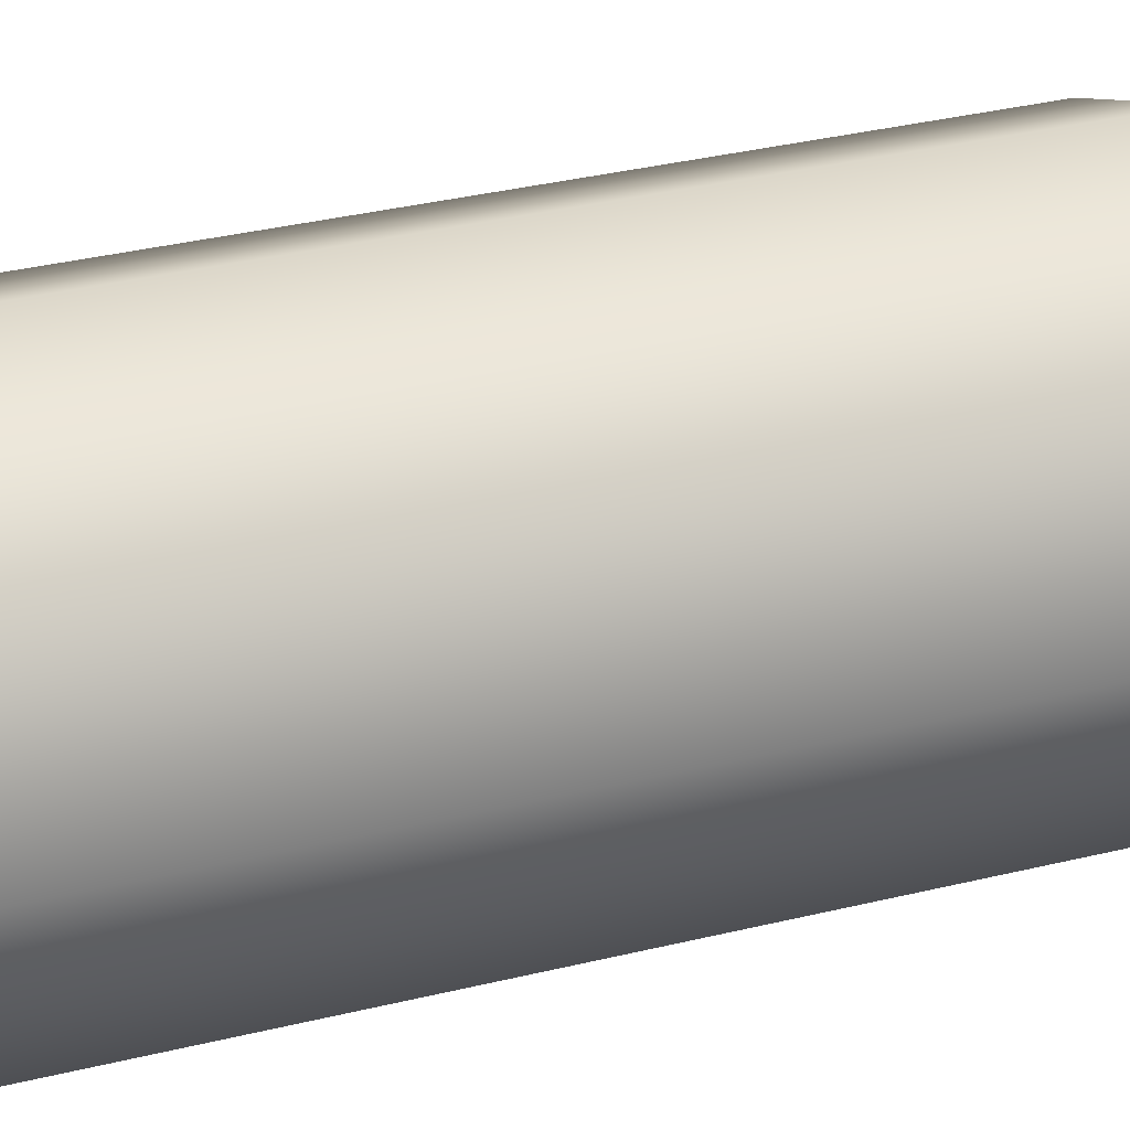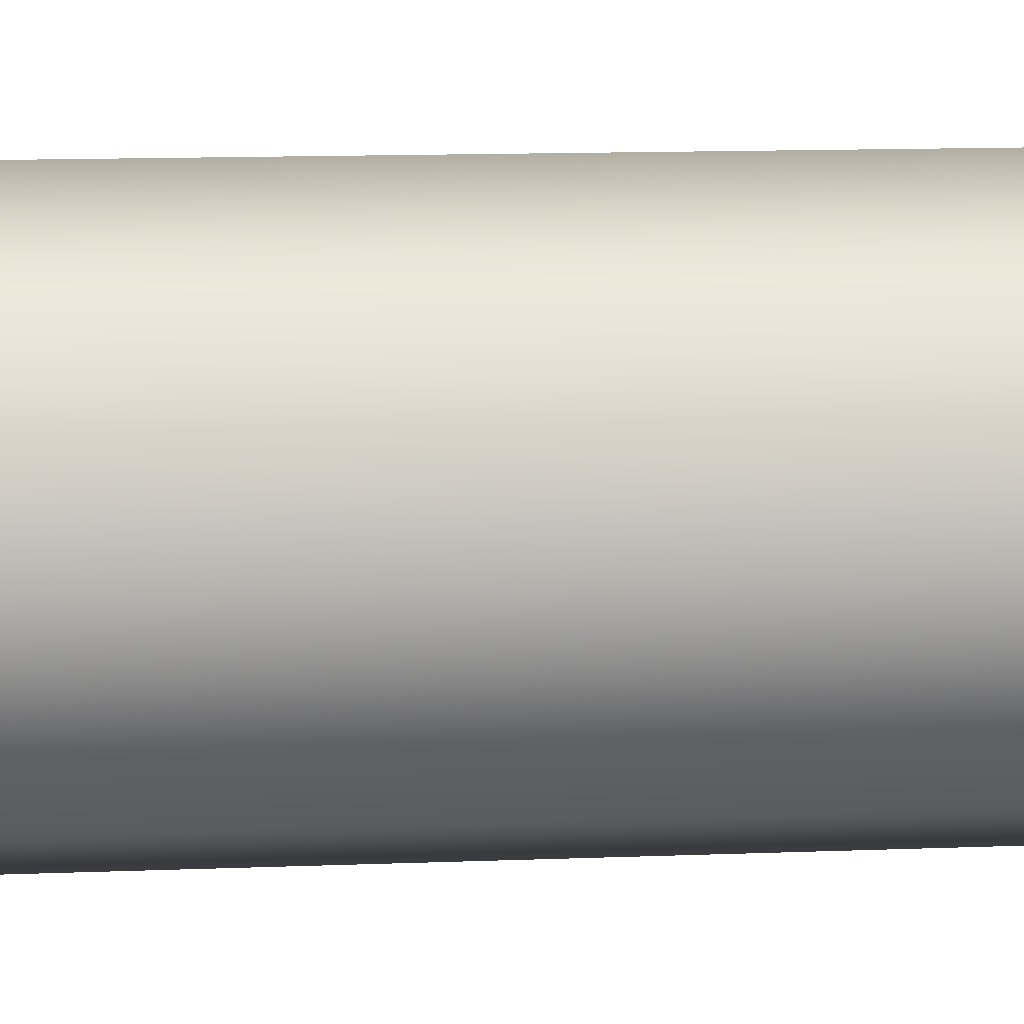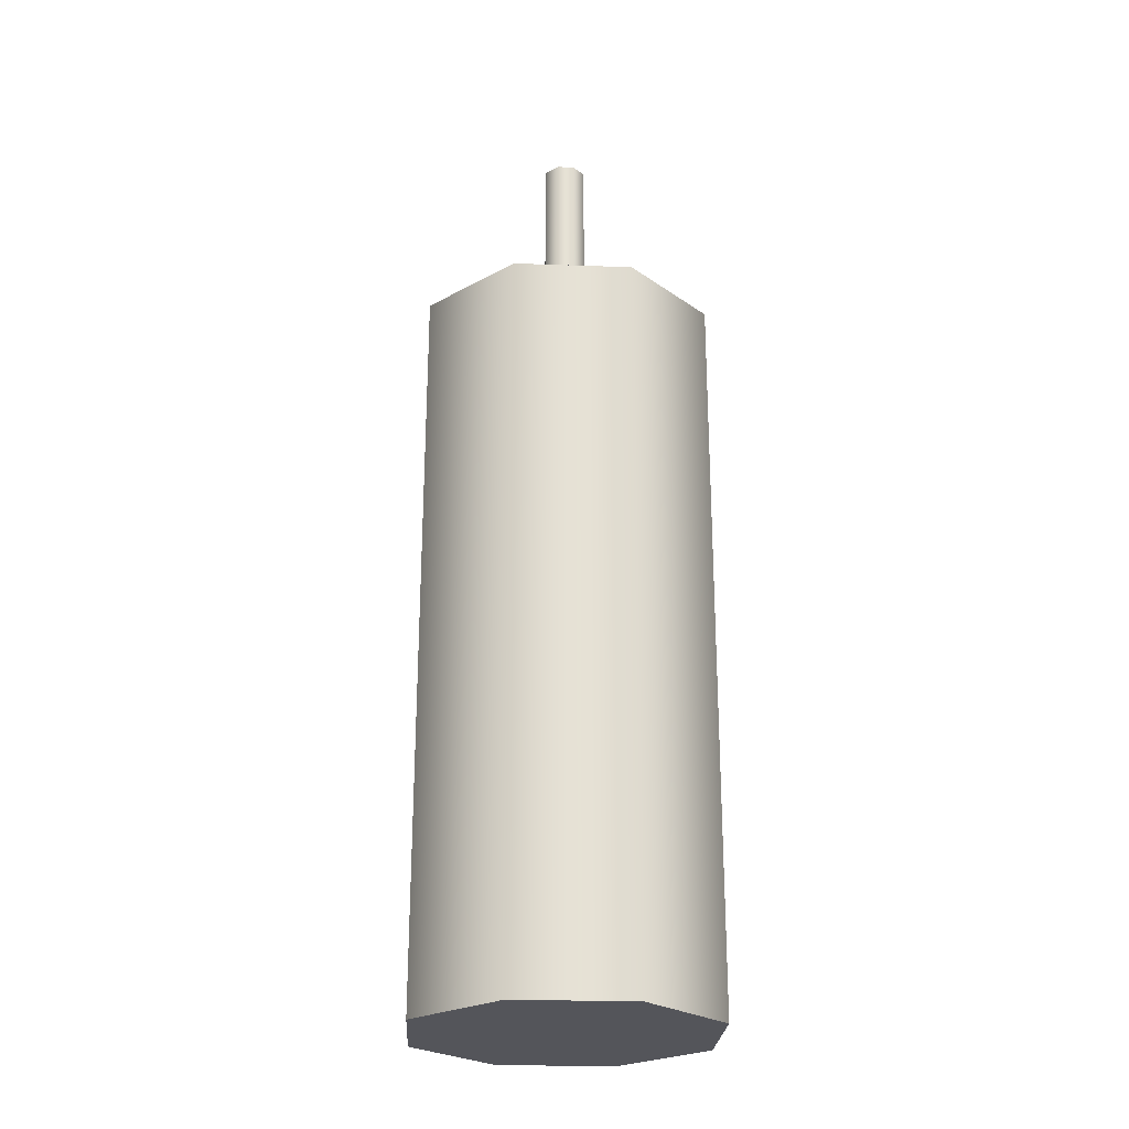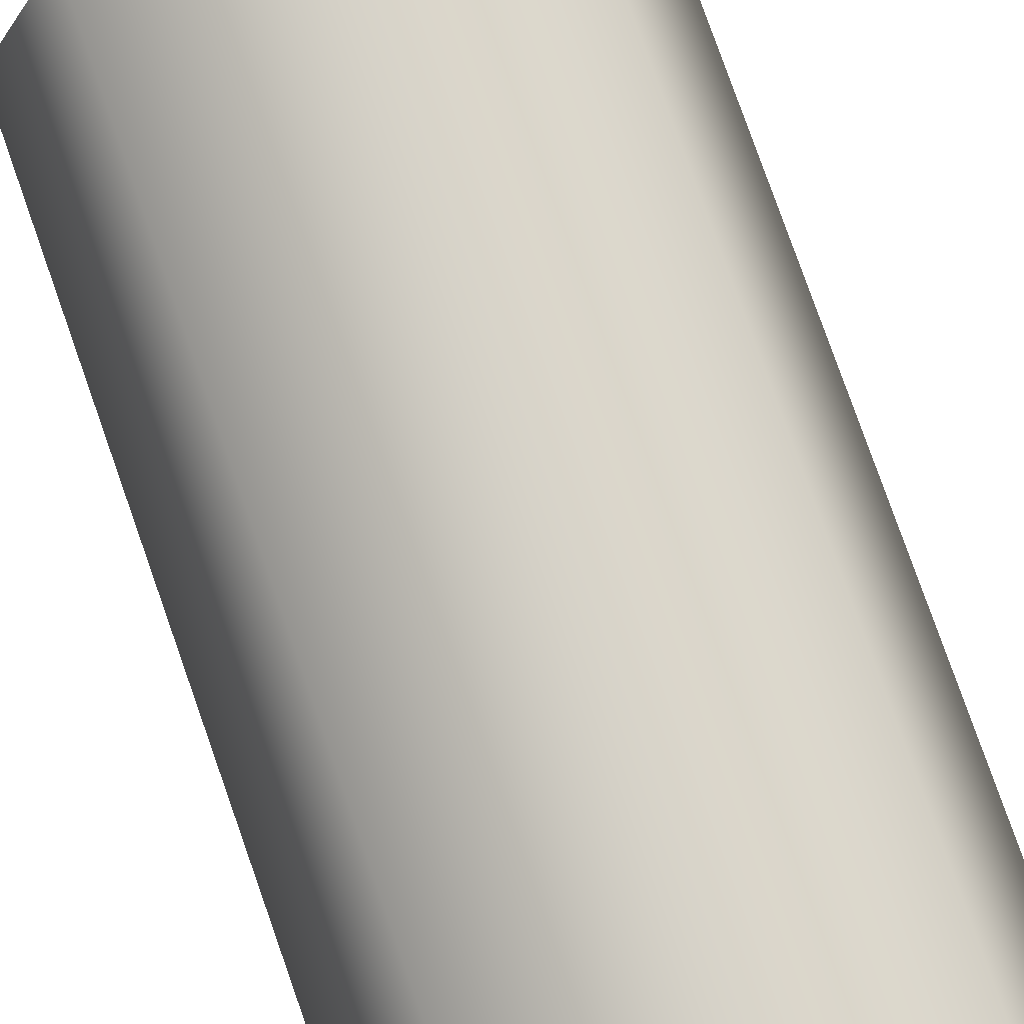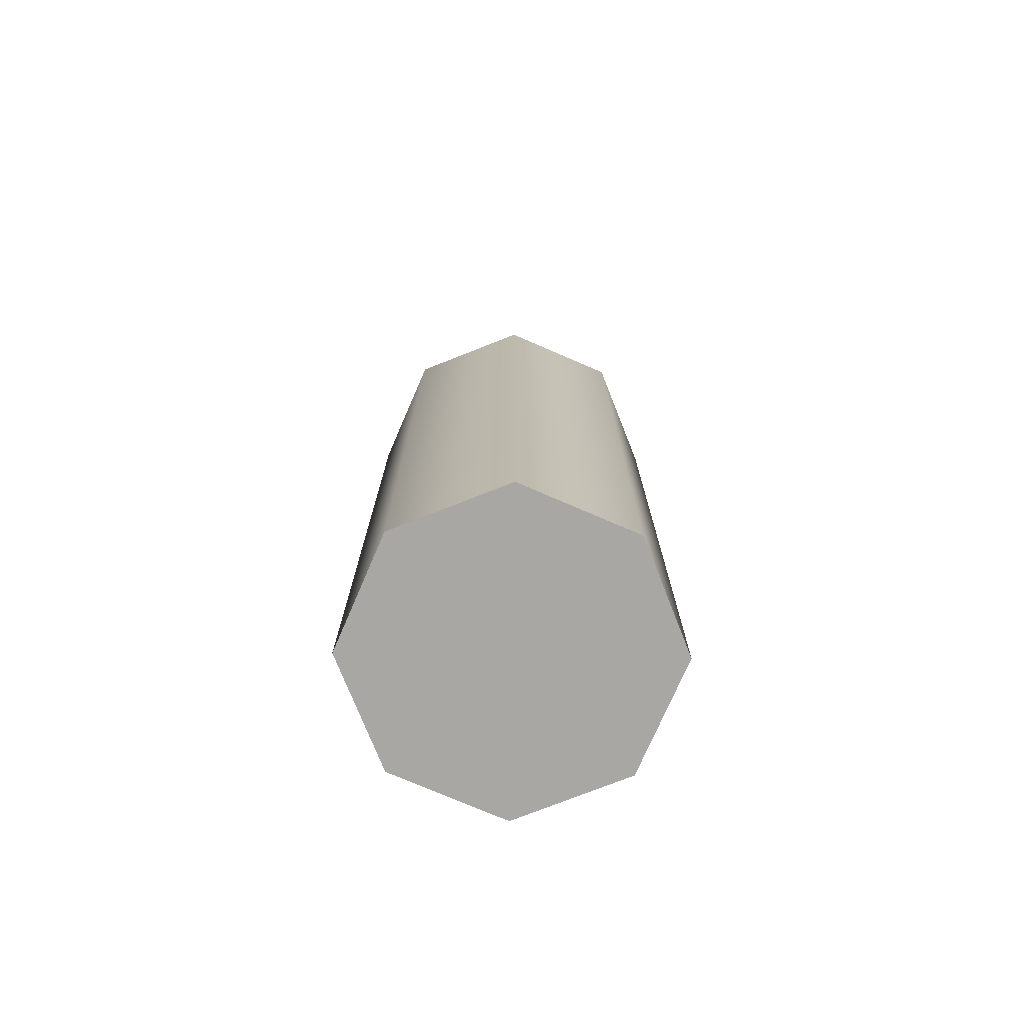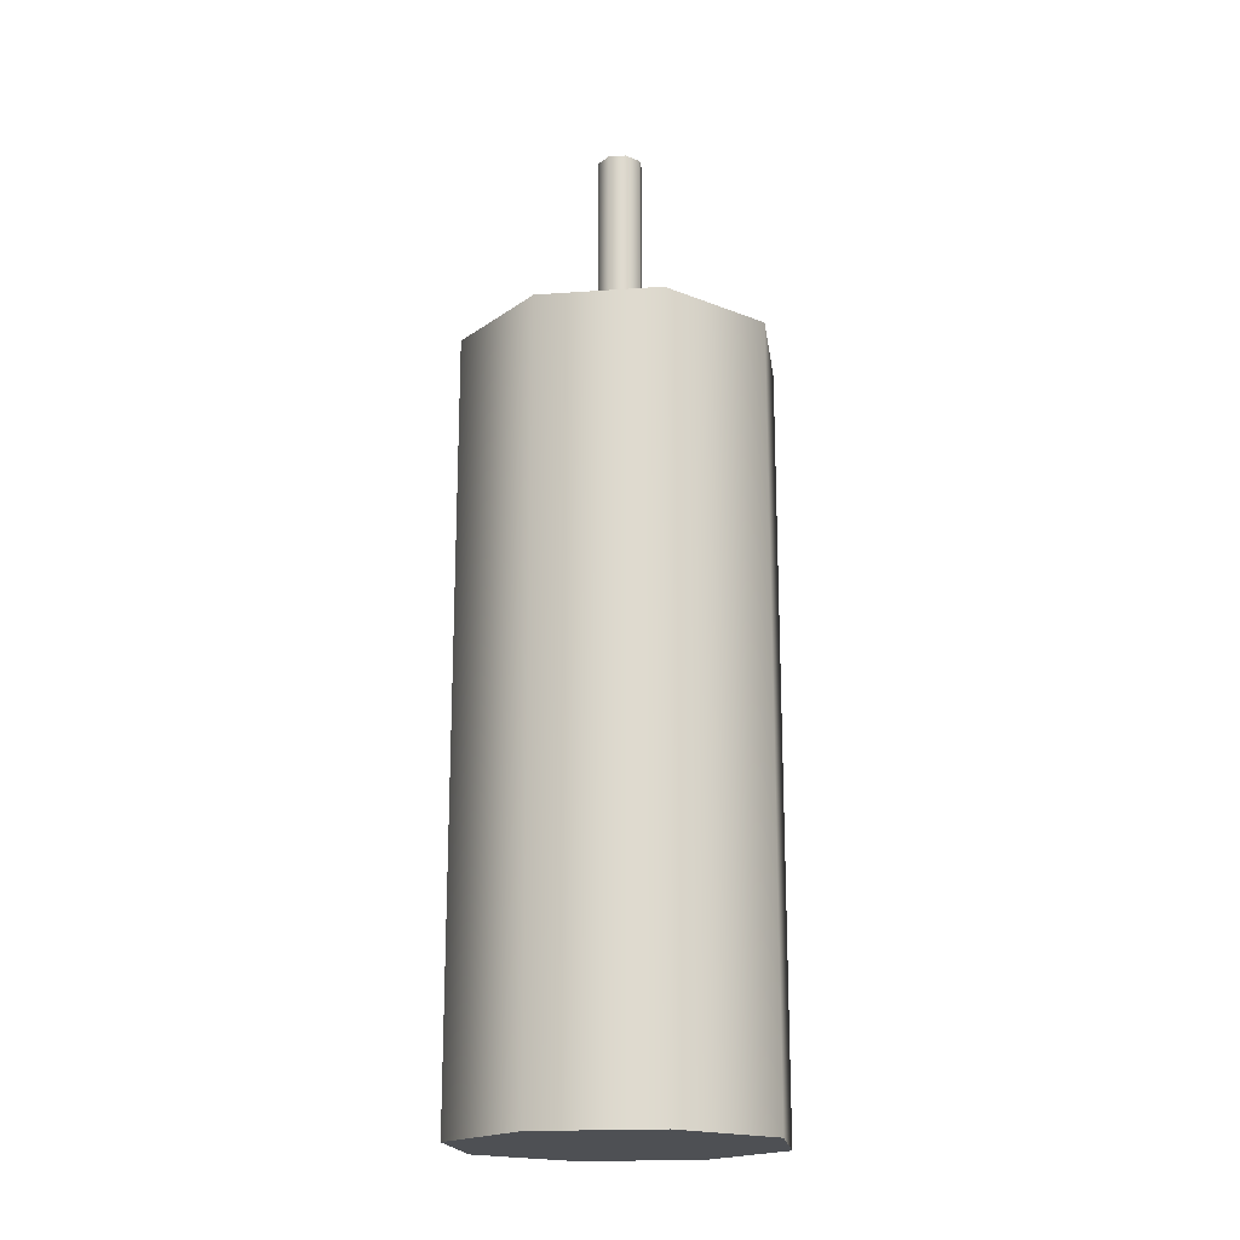
<metadata>
{"format":"obj","ext":"obj","renderer":"f3d","projection":"perspective","resolution":1024,"background":"white","views":[{"elev":30.3,"azim":69.7,"up":"+Z"},{"elev":10.8,"azim":-96.2,"up":"+Z"},{"elev":-24.9,"azim":-160.8,"up":"+Y"},{"elev":77.5,"azim":-19.3,"up":"+Z"},{"elev":-74.8,"azim":-45.9,"up":"+Y"},{"elev":-18.6,"azim":120.2,"up":"+Y"}]}
</metadata>
<code>
o candle-tall
v 0 -0.4826 -0.1235
v 0 0.1053 -0.01779
v 0.08734 -0.4826 -0.08734
v 0.01258 0.1053 -0.01258
v 0.1235 -0.4826 -0
v 0.01779 0.1053 0
v 0.08734 -0.4826 0.08734
v 0.01258 0.1053 0.01258
v 0 -0.4826 0.1235
v 0 0.1053 0.01779
v -0.08734 -0.4826 0.08734
v -0.01258 0.1053 0.01258
v -0.1235 -0.4826 -0
v -0.01779 0.1053 0
v -0.08734 -0.4826 -0.08734
v -0.01258 0.1053 -0.01258
v 0.08734 0.1053 -0.08734
v 0 0.1053 -0.1235
v 0.1235 0.1053 -0
v 0.08734 0.1053 0.08734
v 0 0.1053 0.1235
v -0.08734 0.1053 0.08734
v -0.1235 0.1053 -0
v -0.08734 0.1053 -0.08734
v 0.01258 0.2719 -0.01258
v 0 0.2719 -0.01779
v 0.01779 0.2719 0
v 0.01258 0.2719 0.01258
v 0 0.2719 0.01779
v -0.01258 0.2719 0.01258
v -0.01779 0.2719 0
v -0.01258 0.2719 -0.01258
f 1 18 17 3
f 3 17 19 5
f 5 19 20 7
f 7 20 21 9
f 9 21 22 11
f 11 22 23 13
f 4 2 26 25
f 13 23 24 15
f 15 24 18 1
f 2 4 17 18
f 4 6 19 17
f 6 8 20 19
f 8 10 21 20
f 10 12 22 21
f 12 14 23 22
f 14 16 24 23
f 16 2 18 24
f 25 26 30 29
f 2 16 32 26
f 14 12 30 31
f 10 8 28 29
f 6 4 25 27
f 16 14 31 32
f 12 10 29 30
f 8 6 27 28
f 31 30 26 32
f 27 25 29 28
f 1 3 9 11
f 11 13 15 1
f 3 5 7 9

</code>
